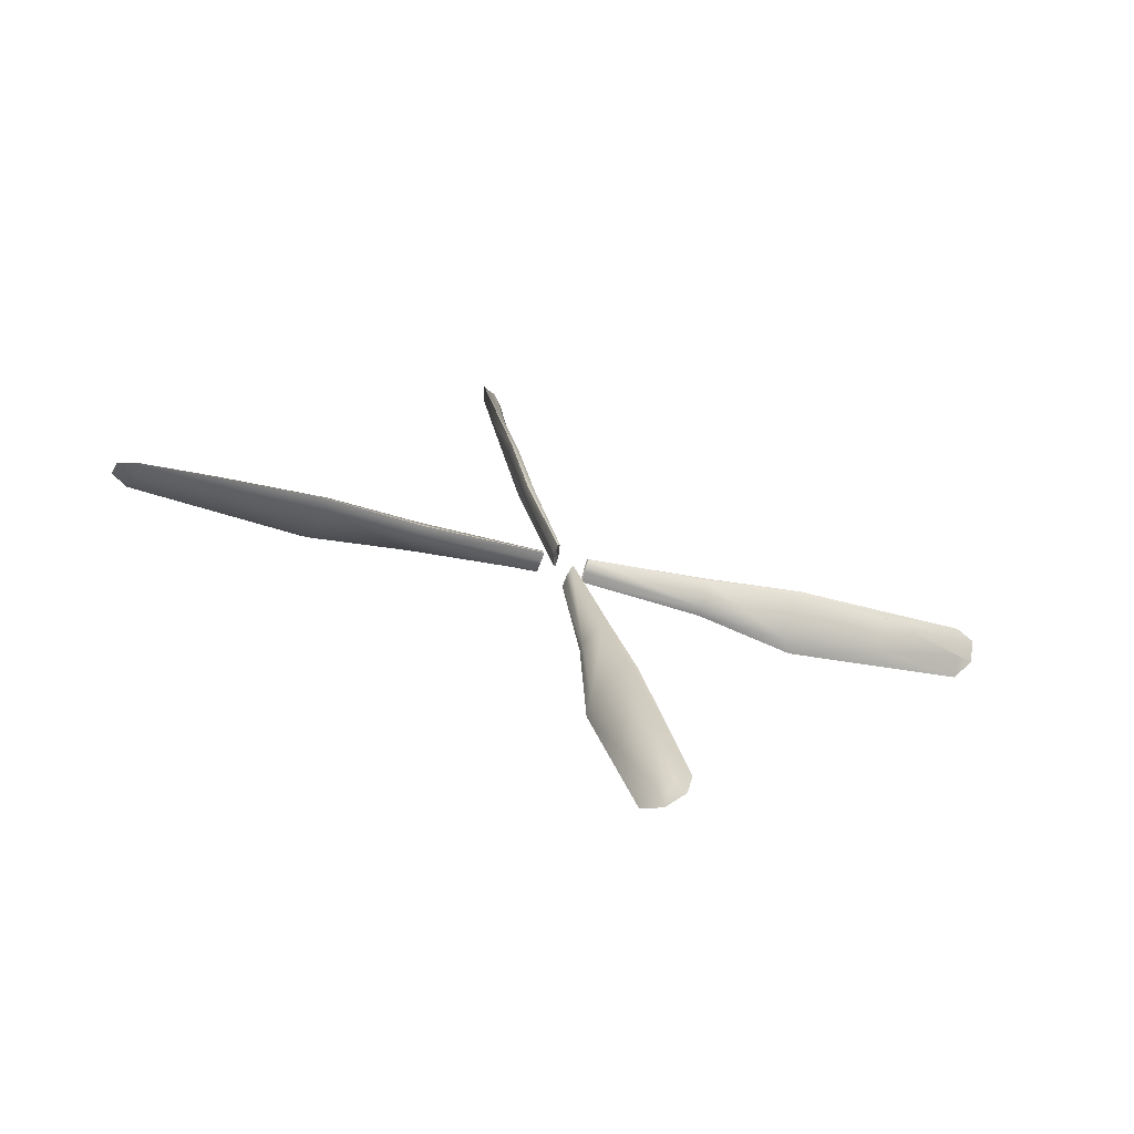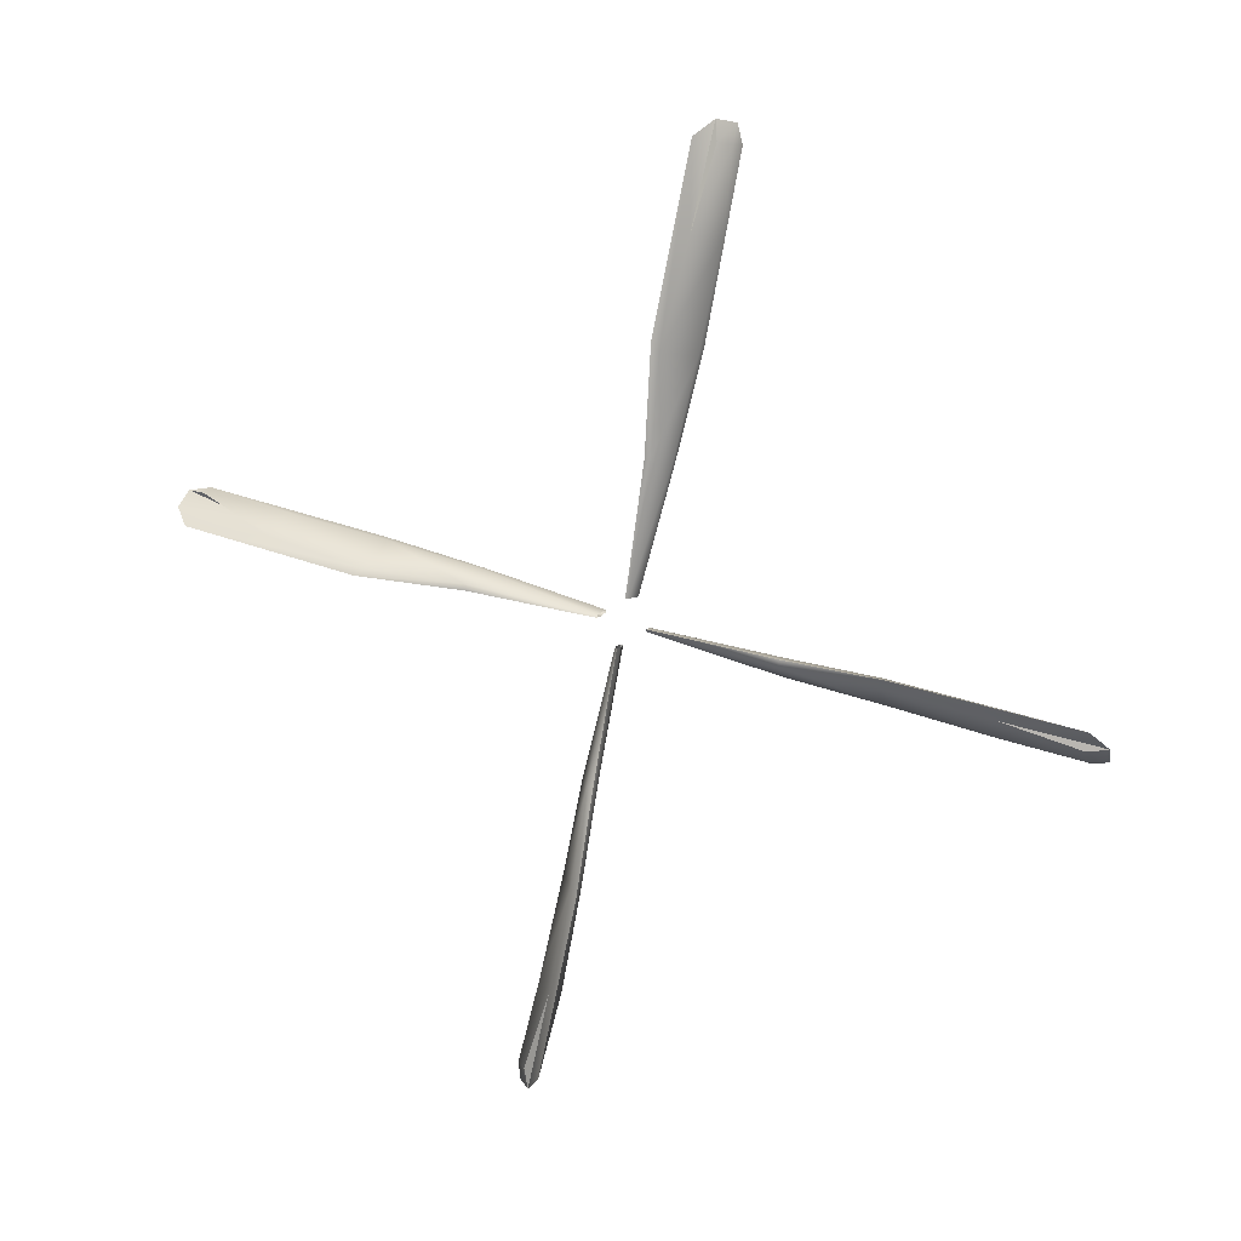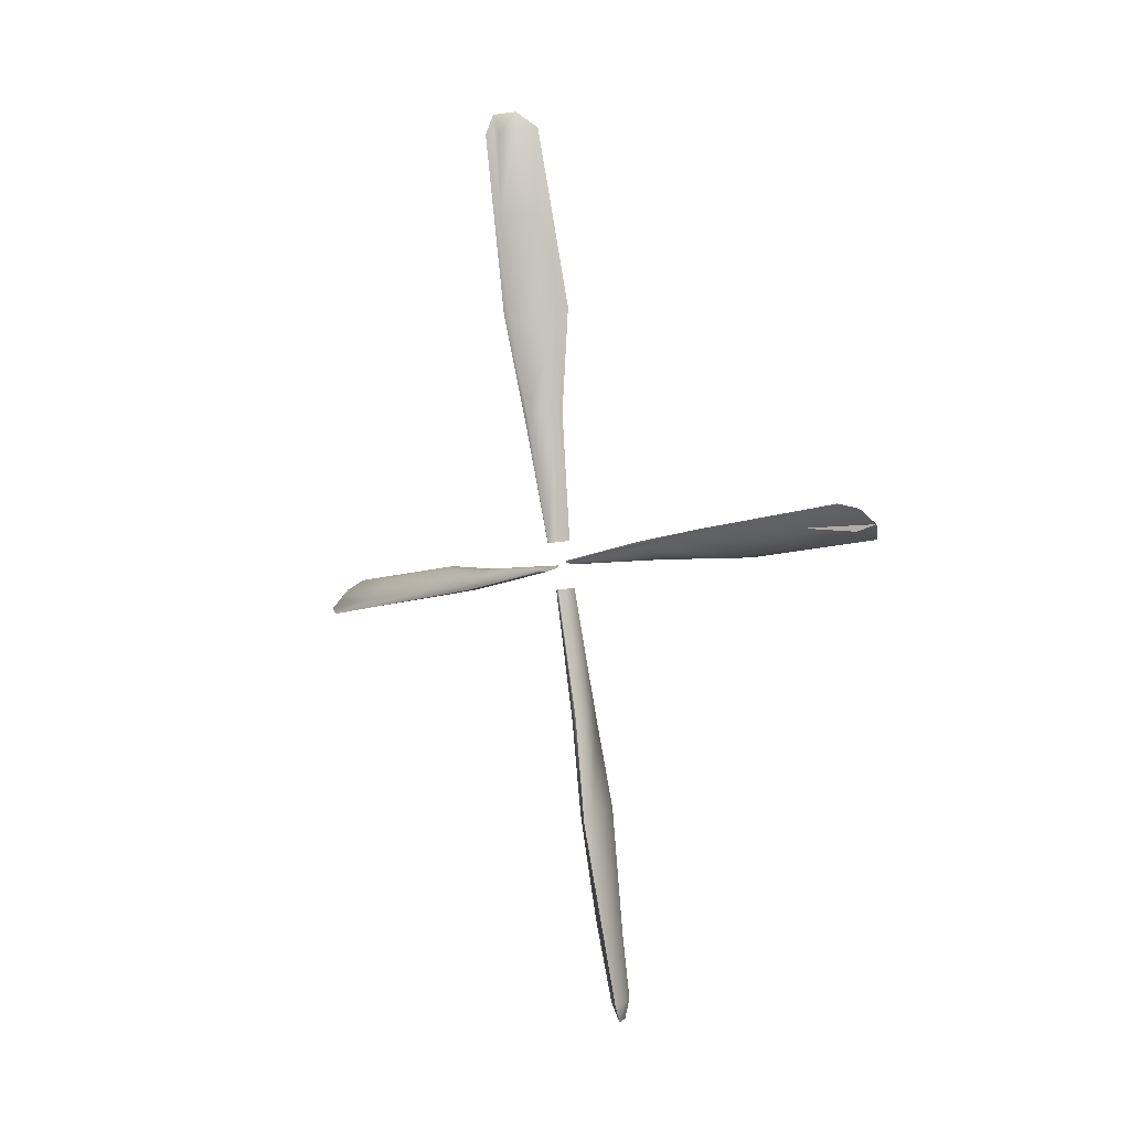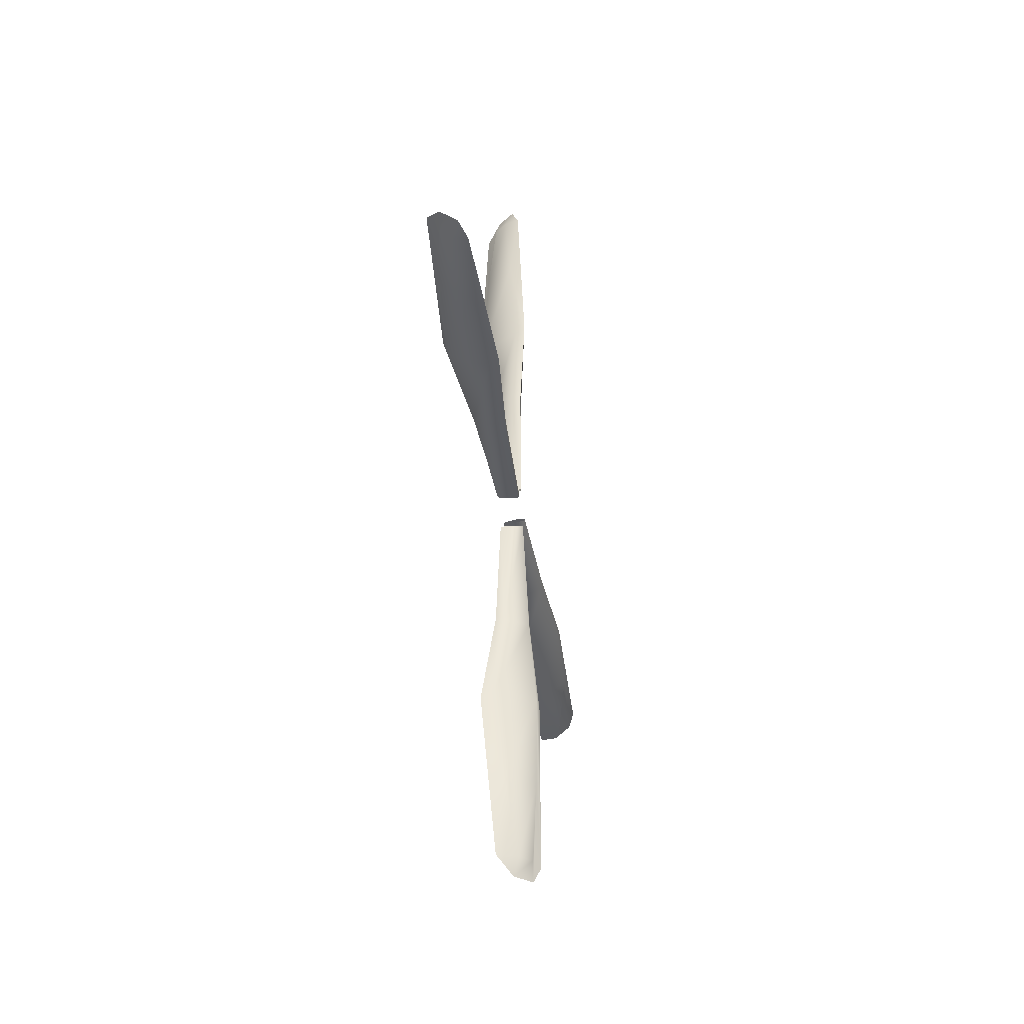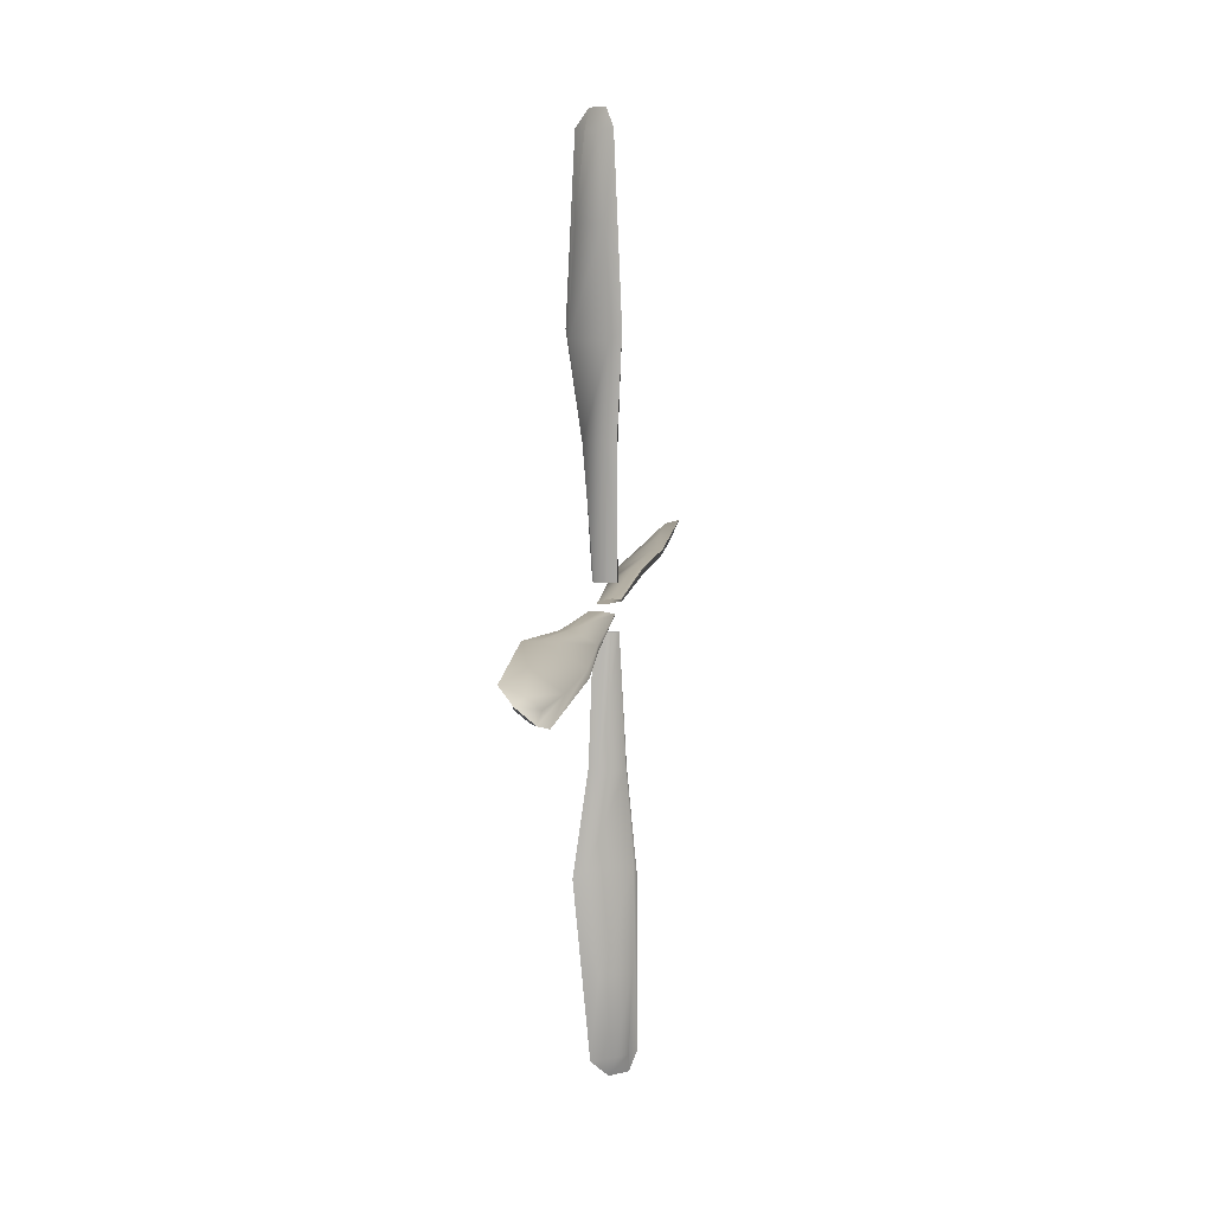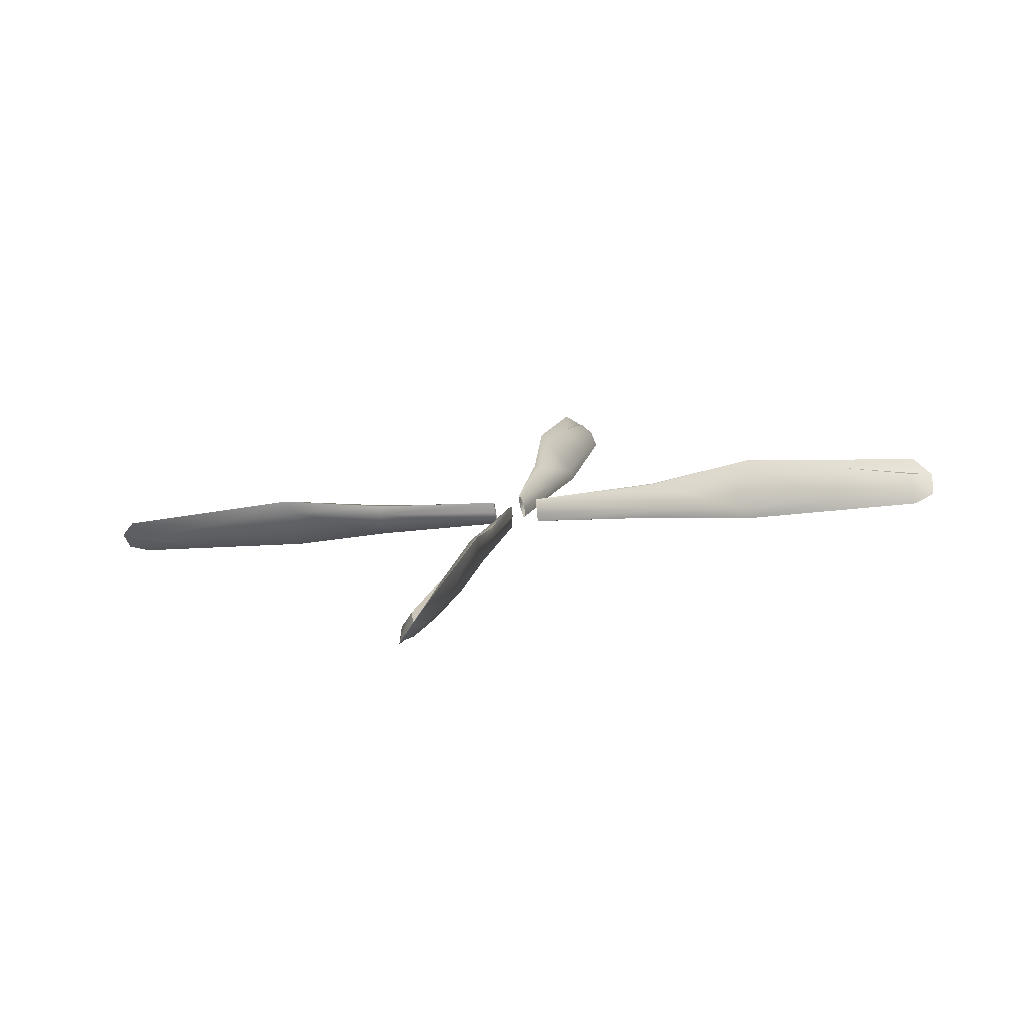
<metadata>
{"format":"obj","ext":"obj","renderer":"f3d","projection":"perspective","resolution":1024,"background":"white","views":[{"elev":-68.3,"azim":23.4,"up":"+Y"},{"elev":8.3,"azim":-119.1,"up":"+Y"},{"elev":8.5,"azim":95.8,"up":"+Y"},{"elev":-50.3,"azim":-40.9,"up":"+Y"},{"elev":-1.6,"azim":-40.6,"up":"+Y"},{"elev":-77.1,"azim":-131.9,"up":"+Y"}]}
</metadata>
<code>
o Object001.027_Untitled.038
v 102.2 105 -62.09
v 102.9 104.9 -62.07
v 102.7 105.2 -62.28
v 107.7 106.6 -66.96
v 110.3 107.1 -68.94
v 110.1 107 -69.13
v 110.4 106.9 -68.89
v 108 106.1 -66.74
v 107.6 106.4 -67.16
v 108.2 106.1 -66.6
v 110.5 107 -68.7
v 108.1 106.2 -66.54
v 105.3 106.3 -65.74
v 105.7 106.3 -65.62
v 106.4 105.5 -65.12
v 105.6 106.1 -65.83
v 106.4 105.5 -64.76
v 106.5 105.7 -64.92
v 102.3 105.4 -62.64
v 103.9 105.7 -63.74
v 104.4 105 -63.47
v 103.8 105.5 -63.95
v 103.1 104.5 -61.99
v 104.5 105.2 -63.26
v 102.8 104.6 -62.29
v 102.6 104.9 -62.5
v 102.6 104.6 -61.81
v 107.6 106.6 -67.17
v 110.1 107.1 -69.15
v 110.5 107 -68.72
v 112.3 95.92 -71.06
v 112.9 95.98 -70.97
v 112.7 96.43 -70.75
v 112.3 96.38 -70.82
v 110.9 103.4 -70.08
v 111 103.3 -69.9
v 110.8 106.6 -69.4
v 110.7 106.6 -69.62
v 110.9 106.6 -69.41
v 111.6 103.4 -69.95
v 111 103.4 -70.19
v 111.8 103.5 -69.75
v 111.1 106.6 -69.19
v 111.7 103.4 -69.66
v 110.8 100.8 -70.59
v 111 101 -70.33
v 112.1 101.1 -70.21
v 111 101 -70.62
v 112.1 101.1 -69.92
v 111.6 98.37 -70.55
v 112.5 98.51 -70.66
v 111.6 98.42 -70.88
v 113.1 96.47 -70.88
v 112.5 98.47 -70.34
v 112.7 96.48 -71.1
v 112.3 96.43 -71.17
v 110.6 106.6 -69.61
v 111.1 106.6 -69.24
v 112.3 100.9 -70.03
v 111.8 96.31 -71.08
v 119.2 109.4 -76.94
v 117.8 109.1 -75.05
v 119 109.2 -76.52
v 113.3 107.8 -72.15
v 113.5 107.8 -72.02
v 111.2 107.3 -69.71
v 111 107.3 -69.89
v 111.2 107.4 -69.63
v 113.7 108.3 -71.67
v 113.3 107.9 -72.17
v 111.4 107.4 -69.46
v 111.4 107.3 -69.46
v 113.8 108.1 -71.51
v 115 108.1 -74.19
v 115.1 108.1 -73.79
v 115.5 108.8 -73.09
v 114.9 108.2 -73.95
v 115.7 108.6 -72.93
v 117.2 108.6 -75.33
v 117.4 109.4 -74.85
v 117 108.8 -75.48
v 117.6 109.1 -74.7
v 118.9 109.8 -76.39
v 117.4 109.1 -75.47
v 119.5 109.8 -76.56
v 111 107.3 -69.93
v 113.8 108.2 -71.45
v 115.8 108.8 -73.01
v 118.7 109 -76.97
v 119.2 109.9 -76.09
v 109.1 118.4 -67.39
v 109.4 118 -67.56
v 109.3 118 -67.98
v 110.2 111 -69.07
v 110.7 107.8 -69.25
v 110.5 107.8 -69.4
v 110.6 107.7 -69.11
v 110 110.9 -68.46
v 109.9 111 -69.14
v 110.2 110.9 -68.3
v 110.8 107.7 -68.97
v 110.3 110.9 -68.39
v 109.5 113.6 -69.34
v 109.8 113.4 -69.09
v 109.7 113.2 -68
v 109.5 113.3 -69.15
v 109.9 113.4 -67.75
v 110 113.3 -67.93
v 109.5 116 -68.52
v 109.3 115.8 -67.66
v 109.2 115.9 -68.56
v 109.6 115.9 -67.62
v 109 117.9 -67.57
v 109 118 -67.99
v 109.1 118.5 -67.96
v 110 111 -69.24
v 110.5 107.8 -69.47
v 110.8 107.7 -68.95
v 109.1 118.1 -68.53
v 109.2 117.9 -67.21
f 1 27 2
f 2 3 1
f 29 28 4
f 4 5 29
f 6 7 8
f 8 9 6
f 30 10 8
f 8 7 30
f 11 5 4
f 4 12 11
f 28 13 14
f 14 4 28
f 9 8 15
f 15 16 9
f 10 17 15
f 15 8 10
f 12 4 14
f 14 18 12
f 13 19 20
f 20 14 13
f 16 15 21
f 21 22 16
f 17 23 21
f 21 15 17
f 18 14 20
f 20 24 18
f 19 1 3
f 3 20 19
f 22 21 25
f 25 26 22
f 23 27 25
f 25 21 23
f 24 20 3
f 3 2 24
f 26 25 27
f 27 1 26
f 6 9 28
f 28 29 6
f 11 12 10
f 10 30 11
f 9 16 13
f 13 28 9
f 12 18 17
f 17 10 12
f 16 22 19
f 19 13 16
f 18 24 23
f 23 17 18
f 22 26 1
f 1 19 22
f 24 2 27
f 27 23 24
f 31 32 33
f 33 34 31
f 57 35 36
f 36 37 57
f 38 39 40
f 40 41 38
f 58 42 40
f 40 39 58
f 43 37 36
f 36 44 43
f 35 45 46
f 46 36 35
f 41 40 47
f 47 48 41
f 42 59 47
f 47 40 42
f 44 36 46
f 46 49 44
f 45 60 50
f 50 46 45
f 48 47 51
f 51 52 48
f 59 53 51
f 51 47 59
f 49 46 50
f 50 54 49
f 60 31 34
f 34 50 60
f 52 51 55
f 55 56 52
f 53 32 55
f 55 51 53
f 54 50 34
f 34 33 54
f 56 55 32
f 32 31 56
f 38 41 35
f 35 57 38
f 43 44 42
f 42 58 43
f 41 48 45
f 45 35 41
f 44 49 59
f 59 42 44
f 48 52 60
f 60 45 48
f 49 54 53
f 53 59 49
f 52 56 31
f 31 60 52
f 54 33 32
f 32 53 54
f 61 85 62
f 62 63 61
f 86 64 65
f 65 66 86
f 67 68 69
f 69 70 67
f 71 87 69
f 69 68 71
f 72 66 65
f 65 73 72
f 64 74 75
f 75 65 64
f 70 69 76
f 76 77 70
f 87 88 76
f 76 69 87
f 73 65 75
f 75 78 73
f 74 89 79
f 79 75 74
f 77 76 80
f 80 81 77
f 88 90 80
f 80 76 88
f 78 75 79
f 79 82 78
f 89 61 63
f 63 79 89
f 81 80 83
f 83 84 81
f 90 85 83
f 83 80 90
f 82 79 63
f 63 62 82
f 84 83 85
f 85 61 84
f 67 70 64
f 64 86 67
f 72 73 87
f 87 71 72
f 70 77 74
f 74 64 70
f 73 78 88
f 88 87 73
f 77 81 89
f 89 74 77
f 78 82 90
f 90 88 78
f 81 84 61
f 61 89 81
f 82 62 85
f 85 90 82
f 115 91 92
f 92 93 115
f 117 116 94
f 94 95 117
f 96 97 98
f 98 99 96
f 118 100 98
f 98 97 118
f 101 95 94
f 94 102 101
f 116 103 104
f 104 94 116
f 99 98 105
f 105 106 99
f 100 107 105
f 105 98 100
f 102 94 104
f 104 108 102
f 103 119 109
f 109 104 103
f 106 105 110
f 110 111 106
f 107 120 110
f 110 105 107
f 108 104 109
f 109 112 108
f 119 115 93
f 93 109 119
f 111 110 113
f 113 114 111
f 120 91 113
f 113 110 120
f 112 109 93
f 93 92 112
f 114 113 91
f 91 115 114
f 96 99 116
f 116 117 96
f 101 102 100
f 100 118 101
f 99 106 103
f 103 116 99
f 102 108 107
f 107 100 102
f 106 111 119
f 119 103 106
f 108 112 120
f 120 107 108
f 111 114 115
f 115 119 111
f 112 92 91
f 91 120 112

</code>
